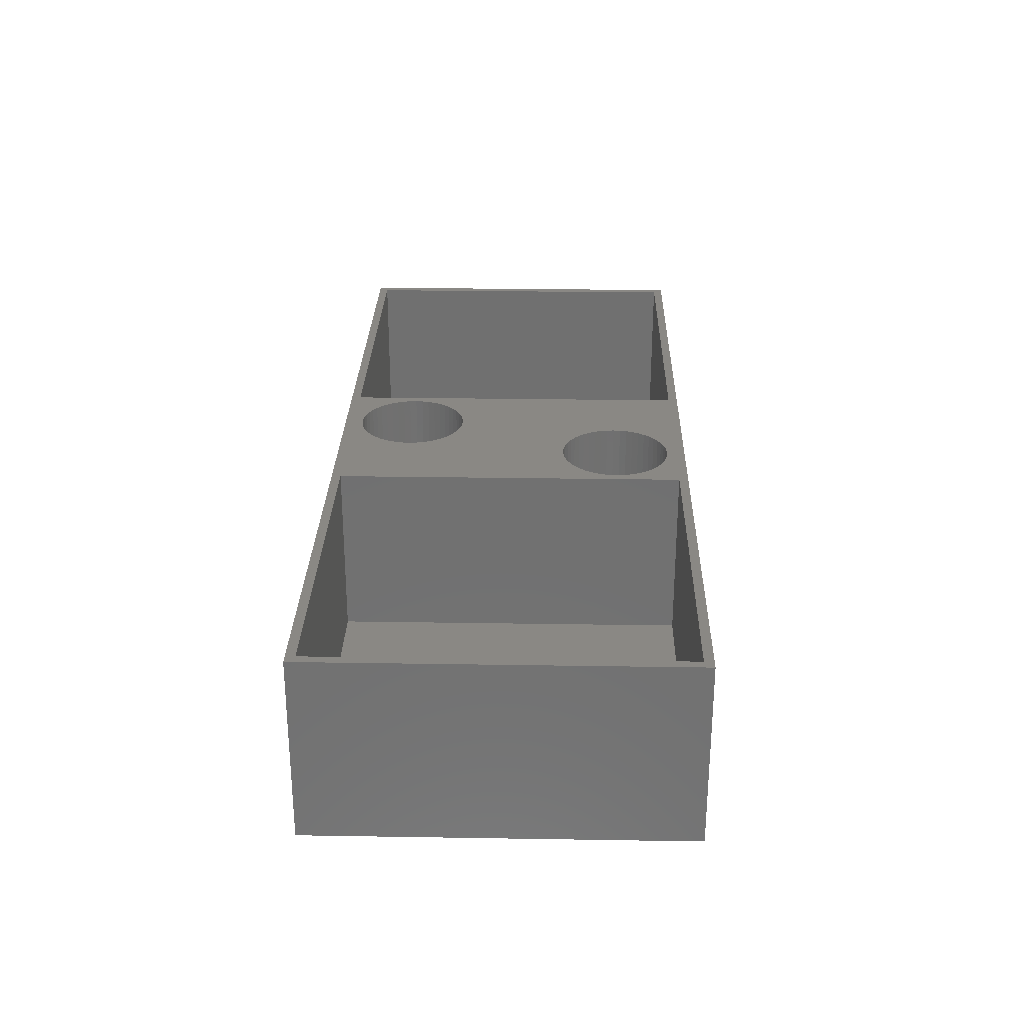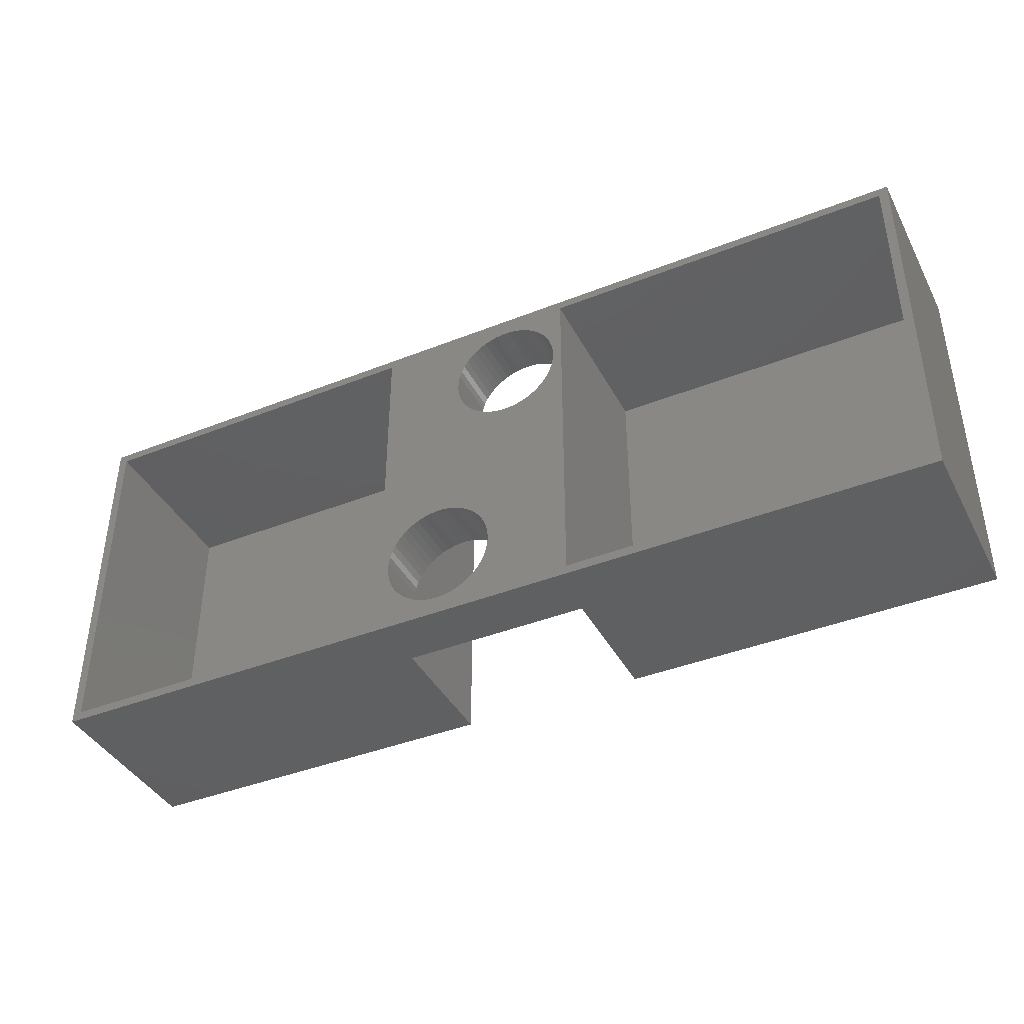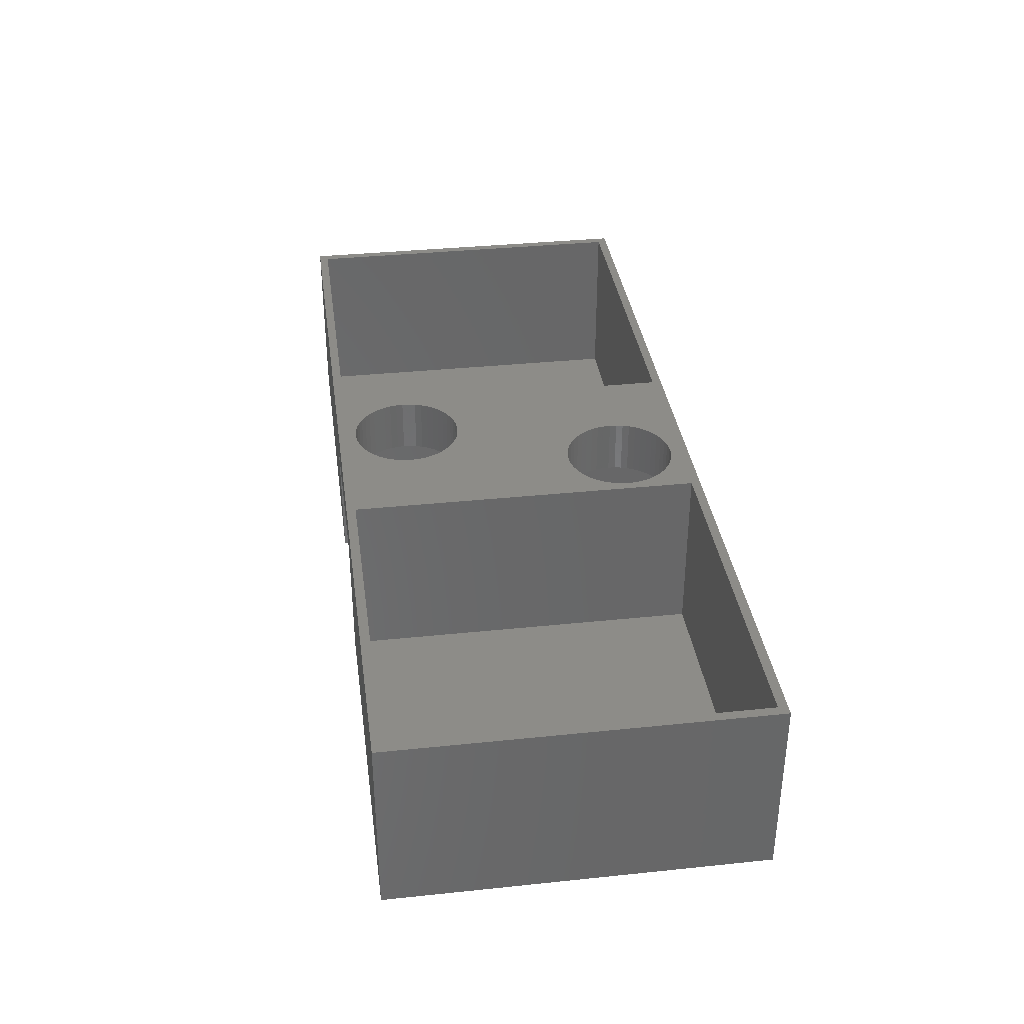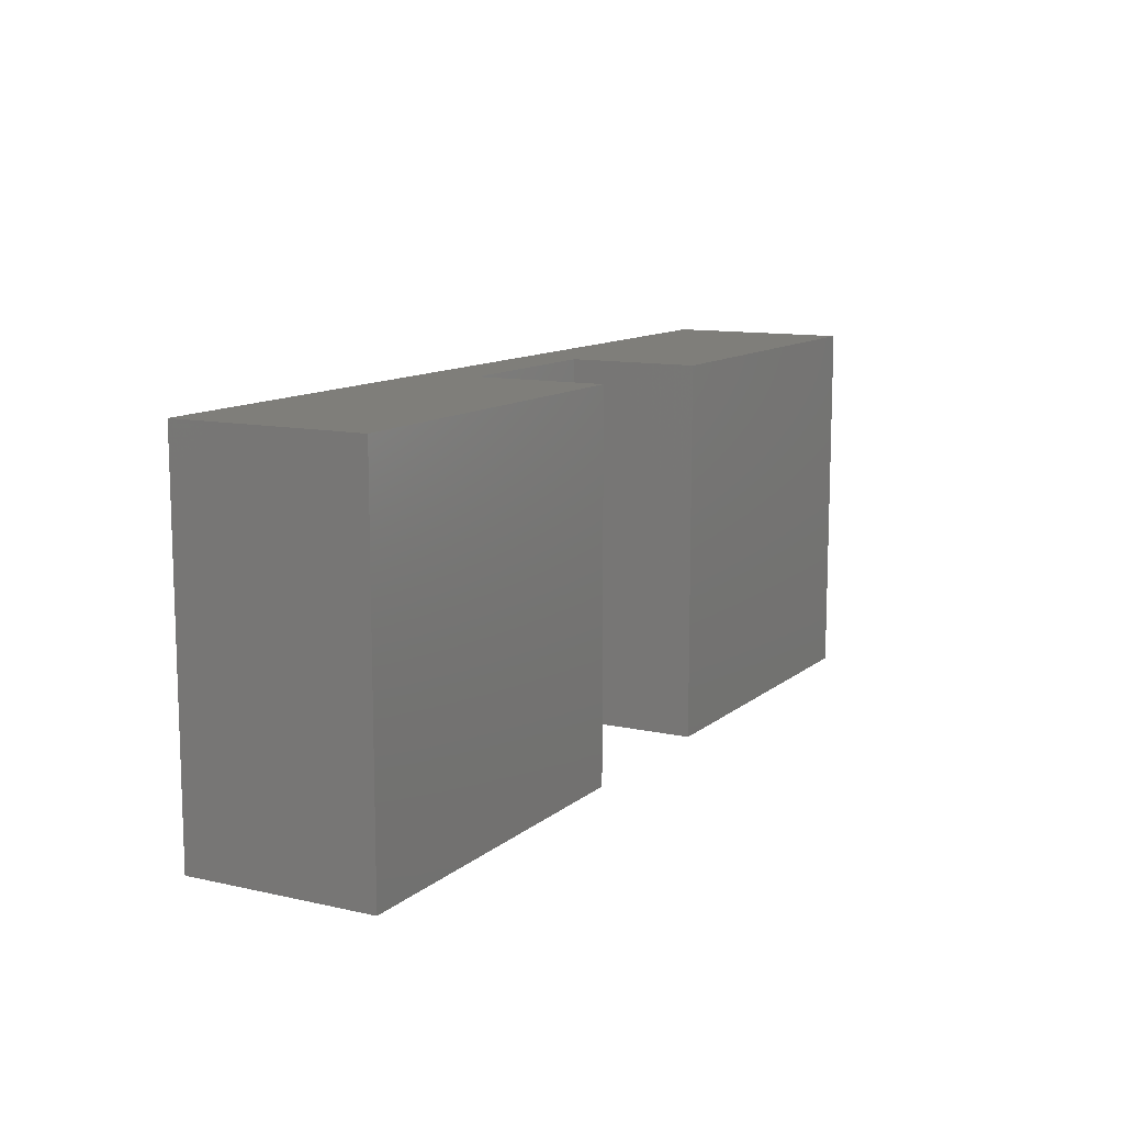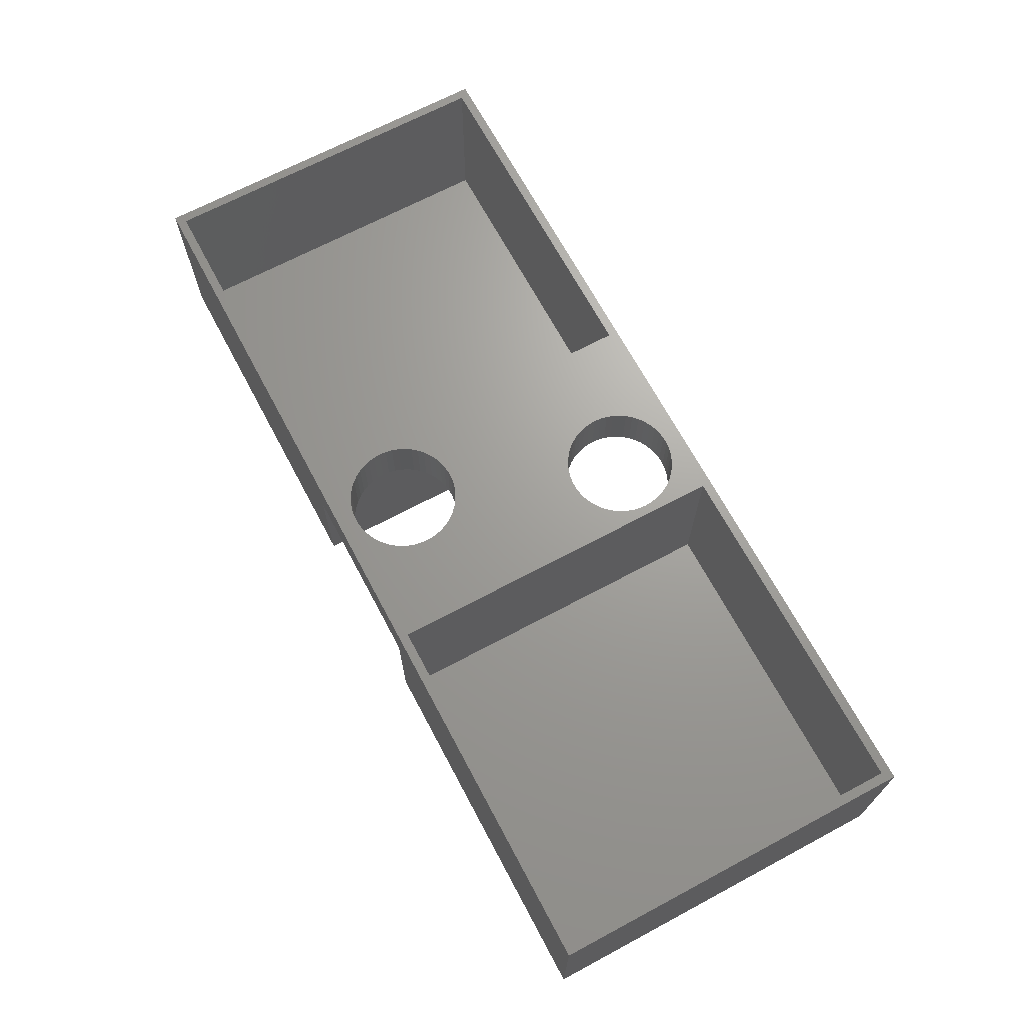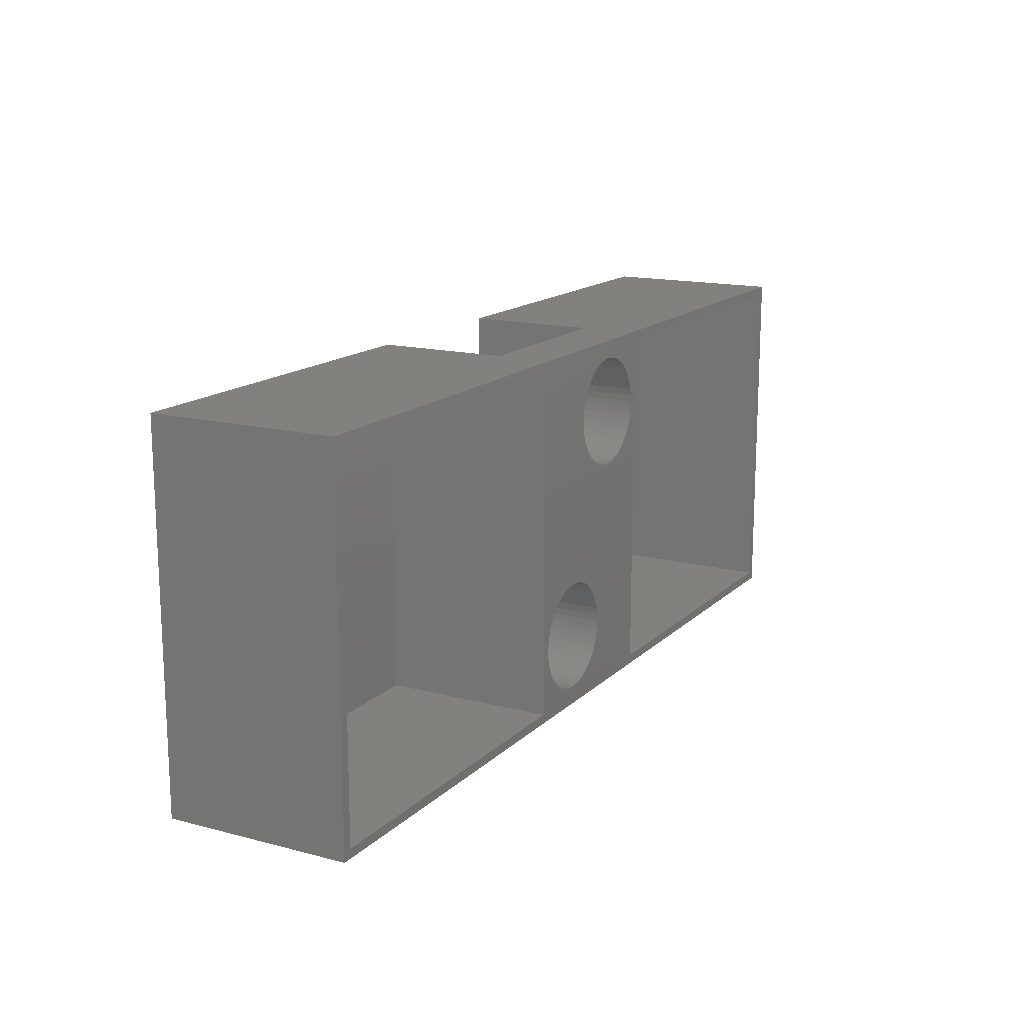
<metadata>
{"format":"stl","ext":"stl","renderer":"f3d","projection":"perspective","resolution":1024,"background":"white","views":[{"elev":27.4,"azim":-88.6,"up":"+Z"},{"elev":-40.6,"azim":25.9,"up":"+Y"},{"elev":35.7,"azim":82.2,"up":"+Z"},{"elev":11.3,"azim":118.7,"up":"+Y"},{"elev":68.3,"azim":61.9,"up":"+Z"},{"elev":15.3,"azim":-61.2,"up":"+Y"}]}
</metadata>
<code>
# stl→obj: 232 verts, 468 faces
v 0 0 0
v 0 20 10
v 0 20 0
v 0 0 10
v 30.5 0.5 10
v 25.98 4.376 10
v 26 4 10
v 26.44 13.05 10
v 25.91 4.746 10
v 25.79 5.104 10
v 23.93 6.853 10
v 26.07 13.15 10
v 25.72 13.29 10
v 25.63 5.445 10
v 25.43 5.763 10
v 23.56 6.947 10
v 25.39 13.47 10
v 25.19 6.054 10
v 23.19 6.994 10
v 25.09 13.69 10
v 24.91 6.312 10
v 22.81 6.994 10
v 24.81 13.95 10
v 24.61 6.533 10
v 22.44 6.947 10
v 24.57 14.24 10
v 22.07 6.853 10
v 24.37 14.55 10
v 24.28 6.714 10
v 21.72 6.714 10
v 24.21 14.9 10
v 19.5 19.5 10
v 24.09 15.25 10
v 24.02 15.62 10
v 24 16 10
v 50 20 10
v 49.5 19.5 10
v 50 0 10
v 30.5 19.5 10
v 29.98 15.62 10
v 30 16 10
v 29.98 16.38 10
v 29.91 16.75 10
v 29.79 17.1 10
v 29.63 17.45 10
v 29.43 17.76 10
v 29.19 18.05 10
v 28.91 18.31 10
v 28.61 18.53 10
v 28.28 18.71 10
v 27.93 18.85 10
v 27.56 18.95 10
v 27.19 18.99 10
v 26.81 18.99 10
v 24.02 16.38 10
v 24.09 16.75 10
v 21.39 6.533 10
v 21.09 6.312 10
v 20.81 6.054 10
v 20.57 5.763 10
v 24.21 17.1 10
v 20.37 5.445 10
v 19.5 0.5 10
v 20.02 4.376 10
v 20.09 4.746 10
v 20.21 5.104 10
v 24.37 17.45 10
v 24.57 17.76 10
v 24.81 18.05 10
v 25.09 18.31 10
v 25.39 18.53 10
v 25.72 18.71 10
v 26.07 18.85 10
v 26.44 18.95 10
v 0.5 19.5 10
v 0.5 0.5 10
v 49.5 0.5 10
v 29.91 15.25 10
v 29.79 14.9 10
v 29.63 14.55 10
v 29.43 14.24 10
v 29.19 13.95 10
v 28.91 13.69 10
v 28.61 13.47 10
v 28.28 13.29 10
v 27.93 13.15 10
v 27.56 13.05 10
v 27.19 13.01 10
v 26.81 13.01 10
v 25.98 3.624 10
v 25.91 3.254 10
v 25.79 2.896 10
v 25.63 2.555 10
v 25.43 2.237 10
v 25.19 1.946 10
v 24.91 1.688 10
v 24.61 1.467 10
v 24.28 1.286 10
v 23.93 1.147 10
v 23.56 1.053 10
v 23.19 1.006 10
v 22.81 1.006 10
v 20 4 10
v 20.02 3.624 10
v 20.09 3.254 10
v 20.21 2.896 10
v 20.37 2.555 10
v 20.57 2.237 10
v 20.81 1.946 10
v 21.09 1.688 10
v 21.39 1.467 10
v 21.72 1.286 10
v 22.07 1.147 10
v 22.44 1.053 10
v 20 4 7
v 20 20 0
v 20 20 7
v 20 0 0
v 20 0 7
v 30 20 7
v 50 20 0
v 30 20 0
v 30 0 7
v 50 0 0
v 30 0 0
v 0.5 19.5 0.5
v 0.5 0.5 0.5
v 19.5 0.5 0.5
v 19.5 19.5 0.5
v 30 16 7
v 29.98 15.62 7
v 29.91 15.25 7
v 29.79 14.9 7
v 29.63 14.55 7
v 29.43 14.24 7
v 29.19 13.95 7
v 28.91 13.69 7
v 28.61 13.47 7
v 25.91 4.746 7
v 25.79 5.104 7
v 28.28 13.29 7
v 25.63 5.445 7
v 27.93 13.15 7
v 25.43 5.763 7
v 27.56 13.05 7
v 25.19 6.054 7
v 25.98 4.376 7
v 26 4 7
v 25.98 3.624 7
v 25.91 3.254 7
v 25.79 2.896 7
v 25.63 2.555 7
v 25.43 2.237 7
v 25.19 1.946 7
v 24.91 1.688 7
v 24.61 1.467 7
v 24.28 1.286 7
v 23.93 1.147 7
v 23.56 1.053 7
v 23.19 1.006 7
v 22.81 1.006 7
v 22.44 1.053 7
v 22.07 1.147 7
v 21.72 1.286 7
v 21.39 1.467 7
v 21.09 1.688 7
v 20.81 1.946 7
v 20.57 2.237 7
v 20.37 2.555 7
v 20.21 2.896 7
v 20.09 3.254 7
v 20.02 3.624 7
v 27.19 13.01 7
v 24.91 6.312 7
v 26.81 13.01 7
v 24.61 6.533 7
v 26.44 13.05 7
v 24.28 6.714 7
v 26.07 13.15 7
v 23.93 6.853 7
v 25.72 13.29 7
v 23.56 6.947 7
v 25.39 13.47 7
v 23.19 6.994 7
v 25.09 13.69 7
v 22.81 6.994 7
v 24.81 13.95 7
v 22.44 6.947 7
v 24.57 14.24 7
v 22.07 6.853 7
v 29.98 16.38 7
v 29.91 16.75 7
v 29.79 17.1 7
v 29.63 17.45 7
v 29.43 17.76 7
v 29.19 18.05 7
v 28.91 18.31 7
v 28.61 18.53 7
v 28.28 18.71 7
v 27.93 18.85 7
v 27.56 18.95 7
v 27.19 18.99 7
v 26.81 18.99 7
v 26.44 18.95 7
v 26.07 18.85 7
v 24.37 14.55 7
v 21.72 6.714 7
v 24.21 14.9 7
v 21.39 6.533 7
v 24.09 15.25 7
v 24.02 15.62 7
v 24 16 7
v 24.02 16.38 7
v 21.09 6.312 7
v 20.81 6.054 7
v 20.57 5.763 7
v 20.37 5.445 7
v 24.09 16.75 7
v 20.21 5.104 7
v 25.72 18.71 7
v 25.39 18.53 7
v 25.09 18.31 7
v 24.81 18.05 7
v 24.57 17.76 7
v 24.37 17.45 7
v 24.21 17.1 7
v 20.09 4.746 7
v 20.02 4.376 7
v 30.5 19.5 0.5
v 30.5 0.5 0.5
v 49.5 0.5 0.5
v 49.5 19.5 0.5
f 1 2 3
f 2 1 4
f 5 6 7
f 8 9 6
f 8 10 9
f 11 12 13
f 8 14 10
f 8 15 14
f 16 13 17
f 8 18 15
f 19 17 20
f 8 21 18
f 22 20 23
f 8 24 21
f 25 23 26
f 27 26 28
f 8 29 24
f 30 28 31
f 32 31 33
f 32 33 34
f 32 34 35
f 12 11 29
f 36 37 38
f 36 39 37
f 40 39 41
f 39 42 41
f 39 43 42
f 39 44 43
f 39 45 44
f 39 46 45
f 39 47 46
f 39 48 47
f 39 49 48
f 39 50 49
f 39 51 50
f 39 52 51
f 39 53 52
f 39 54 53
f 32 54 39
f 13 16 11
f 17 19 16
f 32 35 55
f 20 22 19
f 23 25 22
f 26 27 25
f 32 55 56
f 28 30 27
f 31 32 57
f 31 57 30
f 57 32 58
f 58 32 59
f 59 32 60
f 32 56 61
f 60 32 62
f 63 64 32
f 65 32 64
f 66 32 65
f 62 32 66
f 67 32 61
f 68 32 67
f 69 32 68
f 70 32 69
f 71 32 70
f 72 32 71
f 73 32 72
f 74 32 73
f 54 32 74
f 36 32 39
f 2 32 36
f 75 2 76
f 32 2 75
f 77 38 37
f 5 38 77
f 39 40 5
f 78 5 40
f 79 5 78
f 80 5 79
f 81 5 80
f 82 5 81
f 83 5 82
f 84 5 83
f 6 84 85
f 6 85 86
f 6 86 87
f 6 87 88
f 6 88 89
f 6 89 8
f 29 8 12
f 6 5 84
f 90 5 7
f 91 5 90
f 92 5 91
f 93 5 92
f 94 5 93
f 95 5 94
f 96 5 95
f 97 5 96
f 98 5 97
f 99 5 98
f 100 5 99
f 101 5 100
f 63 101 102
f 64 63 103
f 63 104 103
f 63 105 104
f 63 106 105
f 63 107 106
f 63 108 107
f 63 109 108
f 63 110 109
f 63 111 110
f 63 112 111
f 63 113 112
f 63 114 113
f 63 102 114
f 101 63 5
f 63 38 5
f 4 63 76
f 63 4 38
f 4 76 2
f 115 116 117
f 118 115 119
f 115 118 116
f 36 120 2
f 121 120 36
f 120 121 122
f 117 2 120
f 3 117 116
f 117 3 2
f 1 116 118
f 116 1 3
f 4 119 38
f 1 119 4
f 119 1 118
f 123 38 119
f 124 123 125
f 123 124 38
f 76 126 75
f 126 76 127
f 128 32 129
f 32 128 63
f 126 128 129
f 128 126 127
f 128 76 63
f 76 128 127
f 126 32 75
f 32 126 129
f 122 130 120
f 125 130 122
f 130 125 123
f 123 131 130
f 123 132 131
f 123 133 132
f 123 134 133
f 123 135 134
f 123 136 135
f 123 137 136
f 123 138 137
f 139 138 123
f 140 138 139
f 138 140 141
f 141 142 143
f 144 143 142
f 143 144 145
f 146 145 144
f 147 123 148
f 123 149 148
f 123 150 149
f 123 151 150
f 123 152 151
f 123 153 152
f 123 154 153
f 123 155 154
f 123 156 155
f 123 157 156
f 123 158 157
f 123 159 158
f 119 159 123
f 159 119 160
f 160 119 161
f 161 119 162
f 119 163 162
f 119 164 163
f 119 165 164
f 119 166 165
f 119 167 166
f 119 168 167
f 119 169 168
f 119 170 169
f 119 171 170
f 119 172 171
f 172 119 115
f 139 123 147
f 142 141 140
f 145 146 173
f 174 173 146
f 173 174 175
f 176 175 174
f 175 176 177
f 178 177 176
f 177 178 179
f 180 179 178
f 179 180 181
f 182 181 180
f 181 182 183
f 184 183 182
f 183 184 185
f 186 185 184
f 185 186 187
f 188 187 186
f 187 188 189
f 190 189 188
f 191 120 130
f 192 120 191
f 193 120 192
f 194 120 193
f 195 120 194
f 196 120 195
f 197 120 196
f 198 120 197
f 199 120 198
f 200 120 199
f 201 120 200
f 202 120 201
f 203 120 202
f 204 120 203
f 117 204 205
f 189 190 206
f 207 206 190
f 206 207 208
f 209 208 207
f 208 209 210
f 117 210 209
f 210 117 211
f 211 117 212
f 212 117 213
f 117 209 214
f 117 214 215
f 117 215 216
f 117 216 217
f 213 117 218
f 117 217 219
f 204 117 120
f 220 117 205
f 221 117 220
f 222 117 221
f 223 117 222
f 224 117 223
f 225 117 224
f 226 117 225
f 218 117 226
f 227 117 219
f 228 117 227
f 117 228 115
f 148 6 147
f 6 148 7
f 188 22 25
f 22 188 186
f 159 101 100
f 101 159 160
f 174 18 21
f 18 174 146
f 60 215 59
f 215 60 216
f 209 30 57
f 30 209 207
f 140 14 142
f 14 140 10
f 147 9 139
f 9 147 6
f 180 29 11
f 29 180 178
f 176 21 24
f 21 176 174
f 66 217 62
f 217 66 219
f 62 216 60
f 216 62 217
f 214 57 58
f 57 214 209
f 190 25 27
f 25 190 188
f 158 100 99
f 100 158 159
f 139 10 140
f 10 139 9
f 144 18 146
f 18 144 15
f 142 15 144
f 15 142 14
f 184 16 19
f 16 184 182
f 182 11 16
f 11 182 180
f 186 19 22
f 19 186 184
f 65 219 66
f 219 65 227
f 64 227 65
f 227 64 228
f 103 228 64
f 228 103 115
f 104 115 103
f 115 104 172
f 149 7 148
f 7 149 90
f 153 93 152
f 93 153 94
f 150 90 149
f 90 150 91
f 155 97 96
f 97 155 156
f 156 98 97
f 98 156 157
f 178 24 29
f 24 178 176
f 215 58 59
f 58 215 214
f 207 27 30
f 27 207 190
f 151 91 150
f 91 151 92
f 152 92 151
f 92 152 93
f 163 112 113
f 112 163 164
f 162 113 114
f 113 162 163
f 165 110 111
f 110 165 166
f 166 109 110
f 109 166 167
f 108 169 107
f 169 108 168
f 105 172 104
f 172 105 171
f 106 171 105
f 171 106 170
f 107 170 106
f 170 107 169
f 154 96 95
f 96 154 155
f 157 99 98
f 99 157 158
f 160 102 101
f 102 160 161
f 164 111 112
f 111 164 165
f 109 168 108
f 168 109 167
f 154 94 153
f 94 154 95
f 161 114 102
f 114 161 162
f 130 42 191
f 42 130 41
f 204 54 74
f 54 204 203
f 145 88 87
f 88 145 173
f 136 81 135
f 81 136 82
f 197 47 48
f 47 197 196
f 68 223 69
f 223 68 224
f 221 72 71
f 72 221 220
f 193 45 194
f 45 193 44
f 191 43 192
f 43 191 42
f 200 50 51
f 50 200 199
f 198 48 49
f 48 198 197
f 61 225 67
f 225 61 226
f 67 224 68
f 224 67 225
f 222 71 70
f 71 222 221
f 205 74 73
f 74 205 204
f 143 87 86
f 87 143 145
f 192 44 193
f 44 192 43
f 195 47 196
f 47 195 46
f 194 46 195
f 46 194 45
f 202 52 53
f 52 202 201
f 203 53 54
f 53 203 202
f 56 226 61
f 226 56 218
f 35 213 55
f 213 35 212
f 34 212 35
f 212 34 211
f 223 70 69
f 70 223 222
f 220 73 72
f 73 220 205
f 135 80 134
f 80 135 81
f 132 40 131
f 40 132 78
f 33 211 34
f 211 33 210
f 137 84 83
f 84 137 138
f 138 85 84
f 85 138 141
f 201 51 52
f 51 201 200
f 199 49 50
f 49 199 198
f 55 218 56
f 218 55 213
f 133 78 132
f 78 133 79
f 134 79 133
f 79 134 80
f 131 41 130
f 41 131 40
f 179 13 12
f 13 179 181
f 177 12 8
f 12 177 179
f 183 20 17
f 20 183 185
f 185 23 20
f 23 185 187
f 26 206 28
f 206 26 189
f 31 210 33
f 210 31 208
f 28 208 31
f 208 28 206
f 136 83 82
f 83 136 137
f 141 86 85
f 86 141 143
f 181 17 13
f 17 181 183
f 23 189 26
f 189 23 187
f 175 8 89
f 8 175 177
f 173 89 88
f 89 173 175
f 38 121 36
f 121 38 124
f 125 121 124
f 121 125 122
f 5 229 39
f 229 5 230
f 231 37 232
f 37 231 77
f 229 231 232
f 231 229 230
f 231 5 77
f 5 231 230
f 229 37 39
f 37 229 232

</code>
